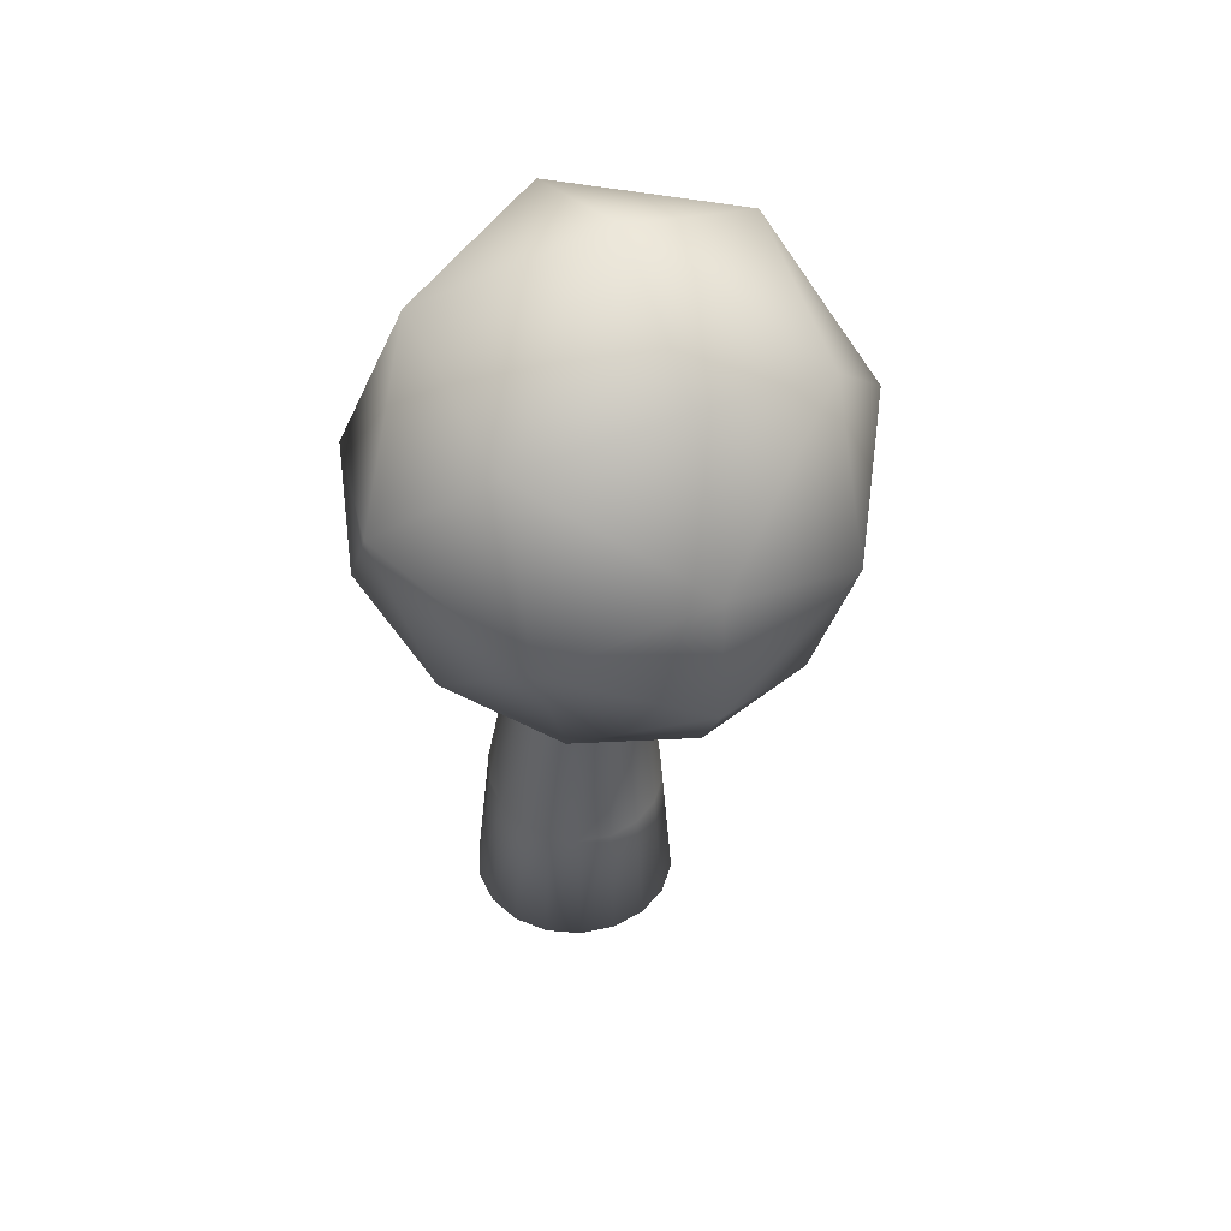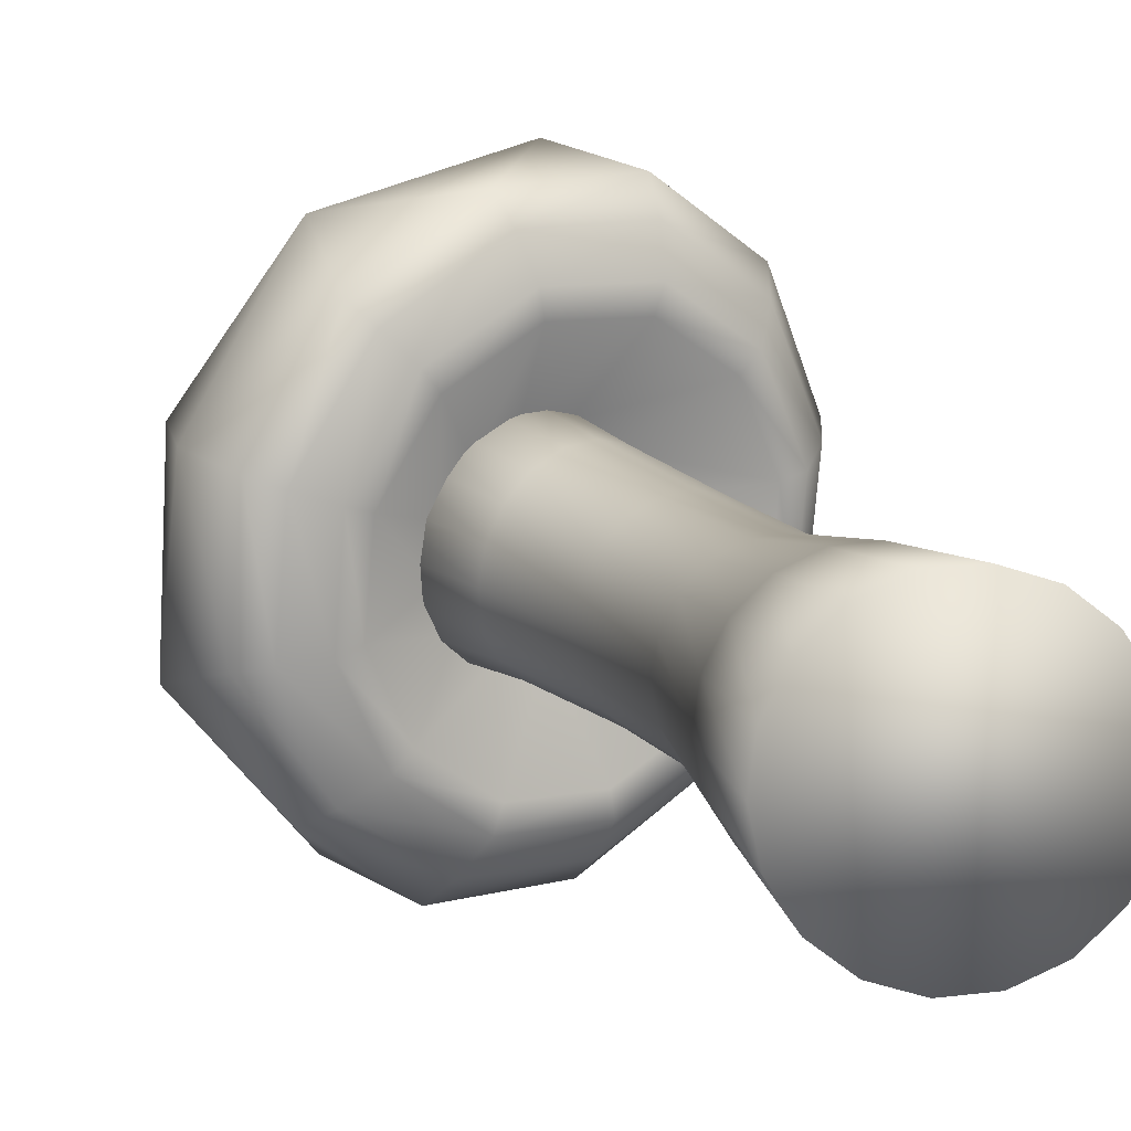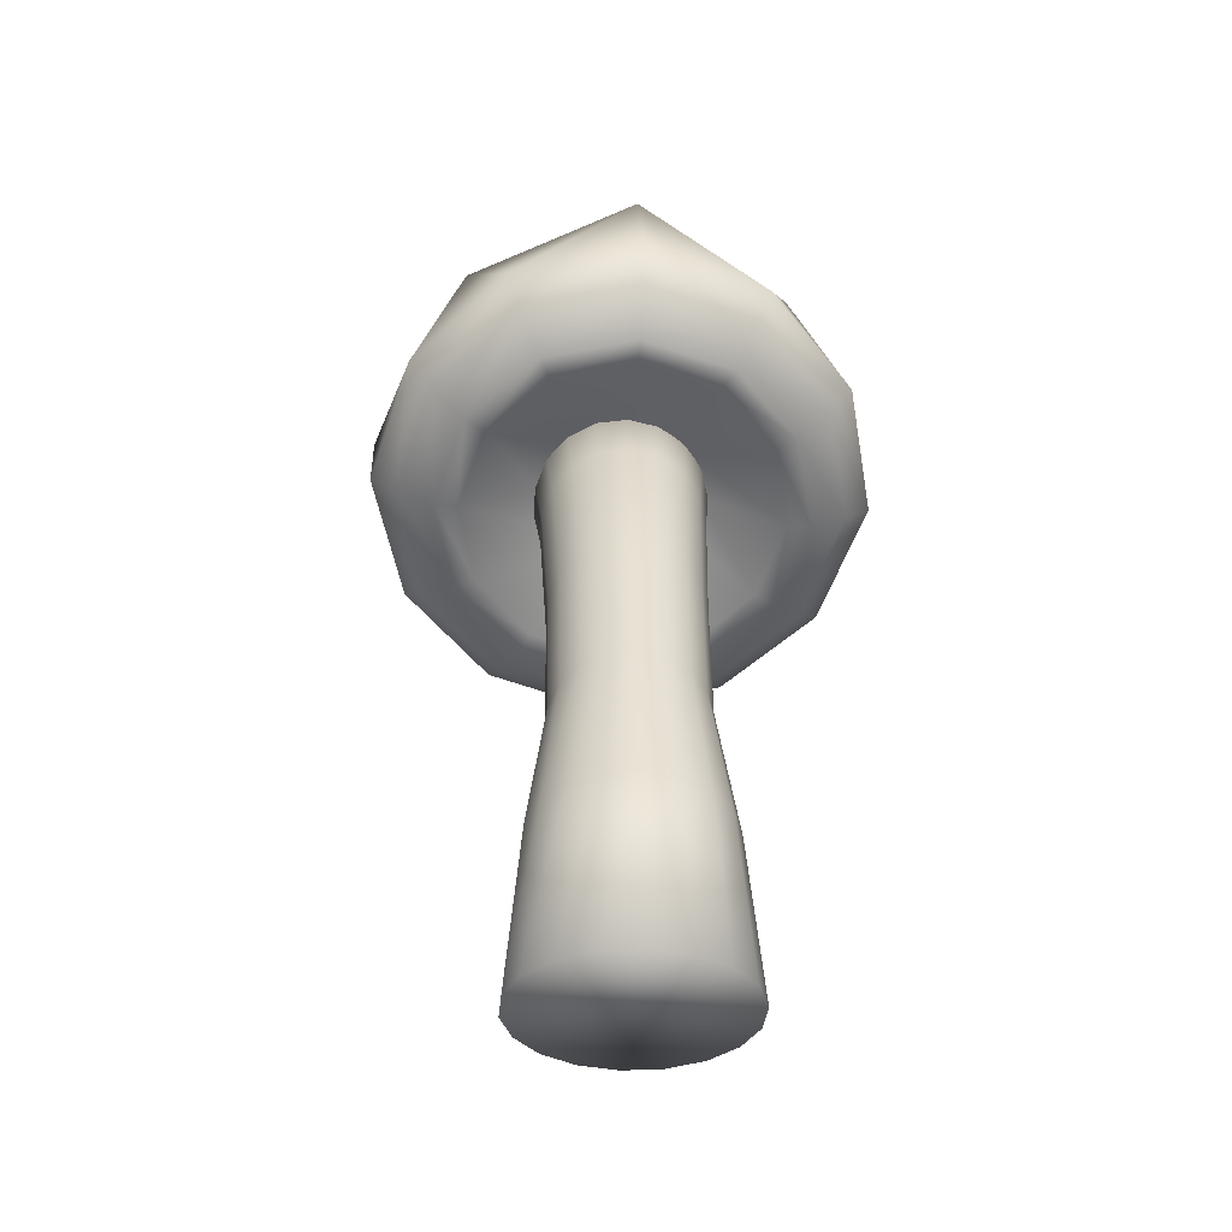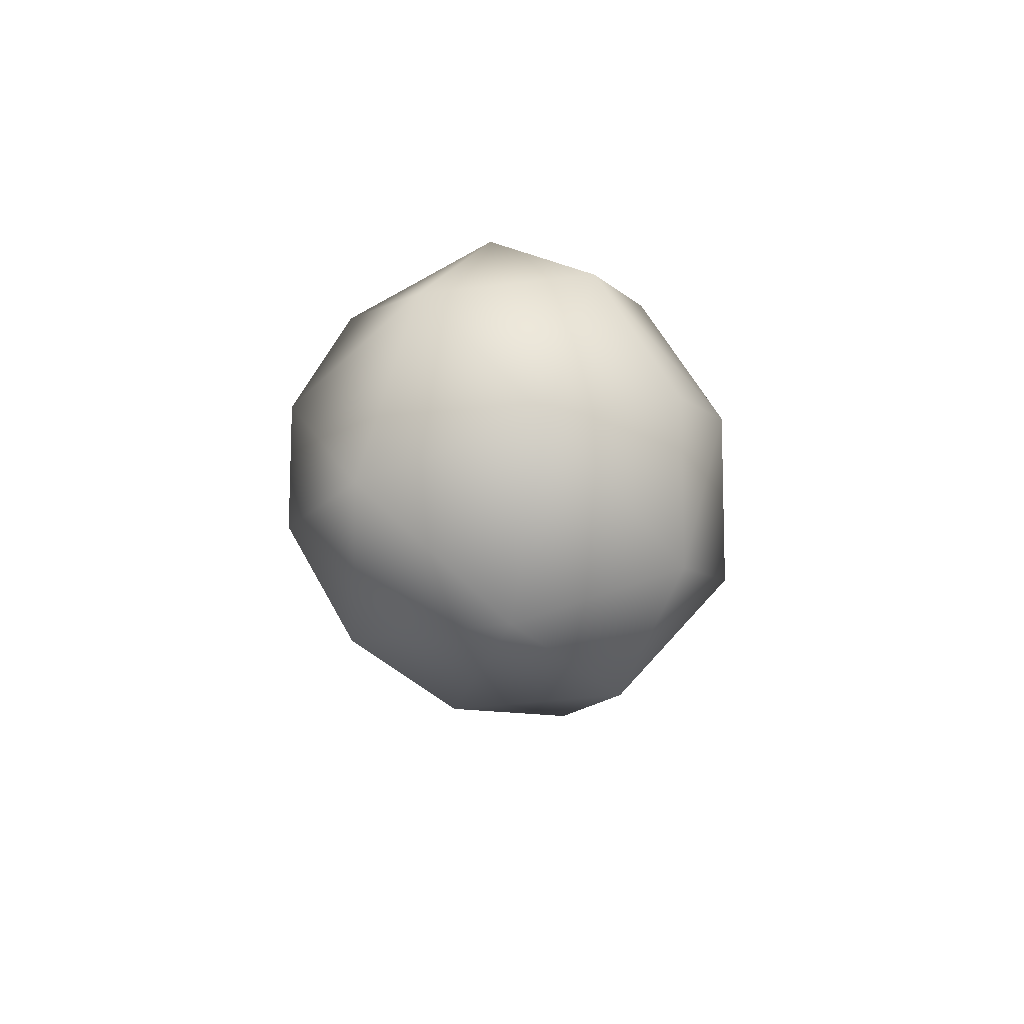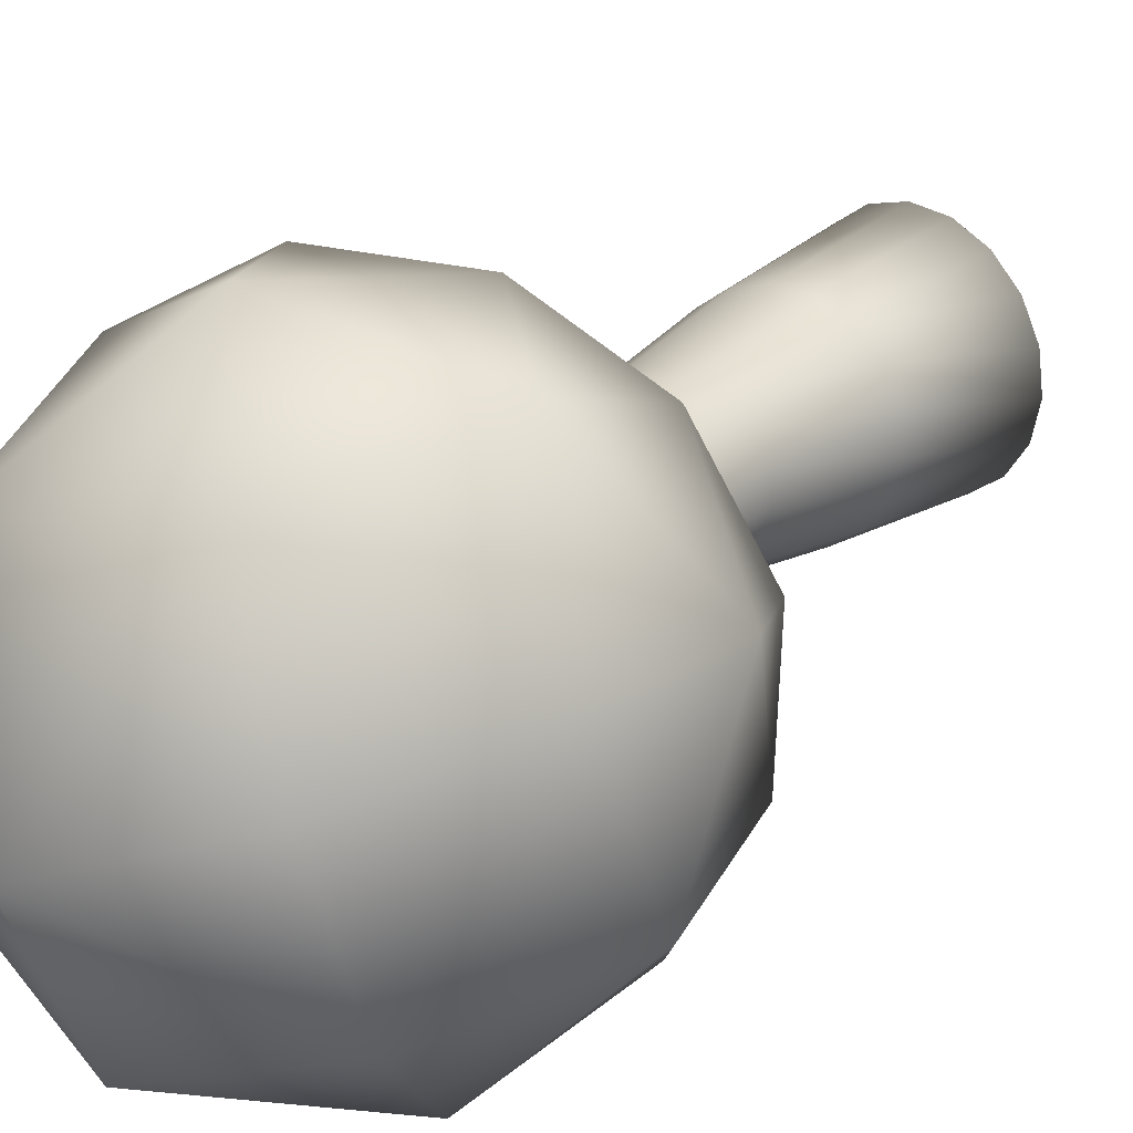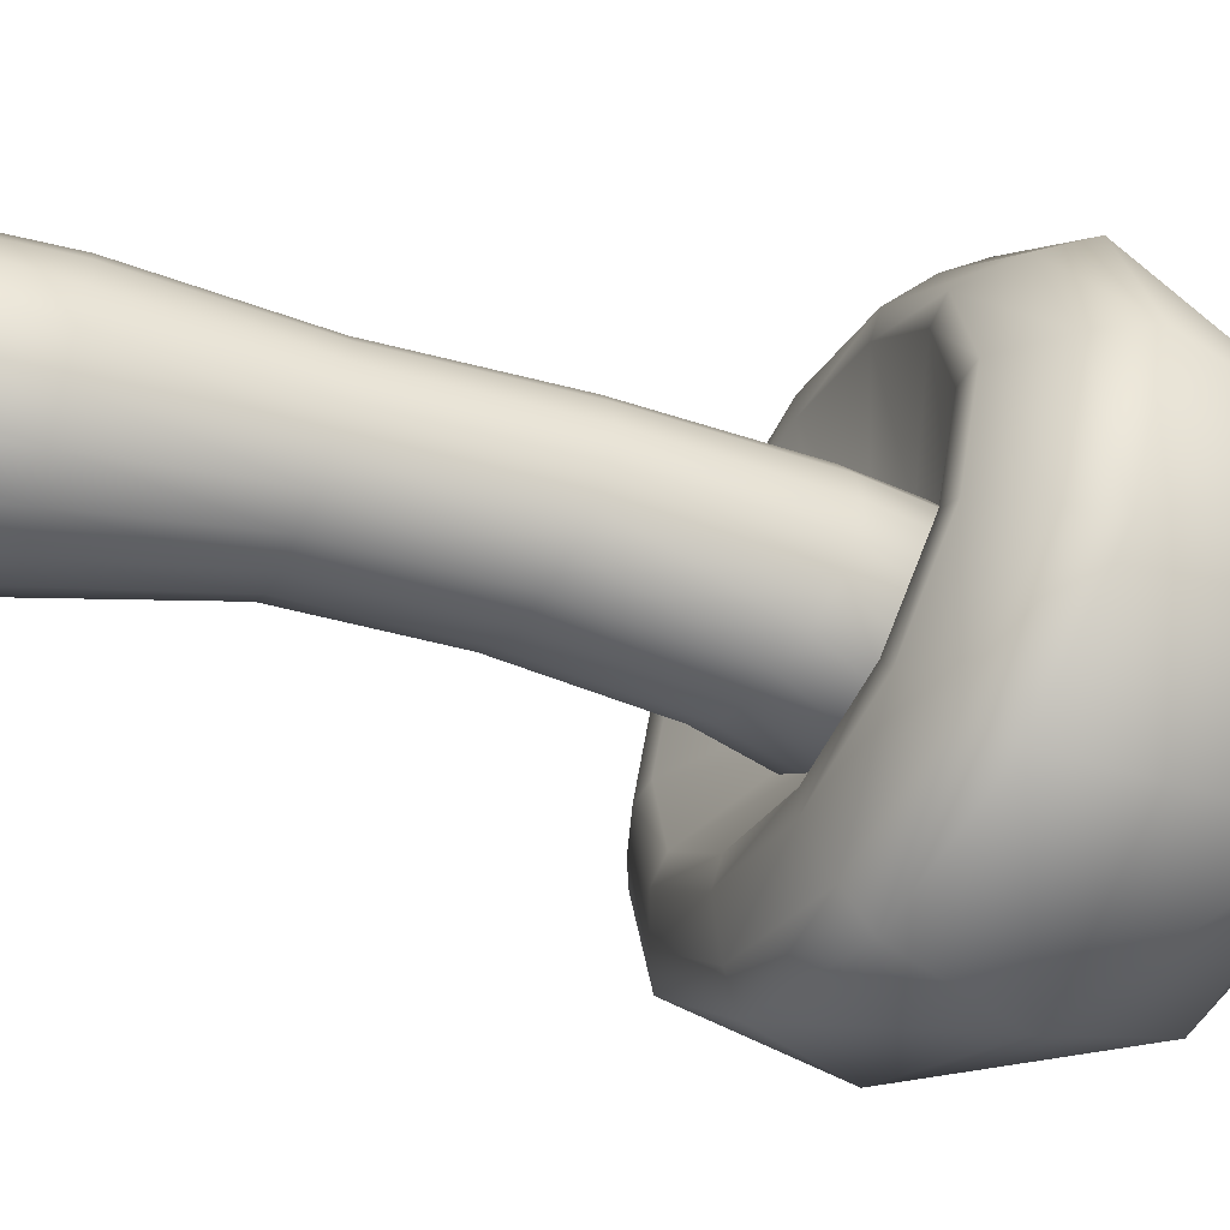
<metadata>
{"format":"obj","ext":"obj","renderer":"f3d","projection":"perspective","resolution":1024,"background":"white","views":[{"elev":44.4,"azim":-96.4,"up":"+Y"},{"elev":9.3,"azim":-12.1,"up":"+Z"},{"elev":-36.6,"azim":102.2,"up":"+Y"},{"elev":79.3,"azim":-177.6,"up":"+Y"},{"elev":26.6,"azim":-137.3,"up":"+Z"},{"elev":-68.1,"azim":84.0,"up":"+Z"}]}
</metadata>
<code>
v  1.827 15.39 -53.58
v  2.039 15.39 -54.54
v  2.565 15.38 -55.37
v  3.344 15.37 -55.97
v  4.28 15.36 -56.26
v  5.262 15.36 -56.22
v  6.171 15.35 -55.85
v  6.897 15.34 -55.18
v  7.352 15.34 -54.31
v  7.481 15.34 -53.34
v  7.268 15.35 -52.38
v  6.739 15.36 -51.55
v  5.959 15.36 -50.95
v  5.022 15.37 -50.65
v  4.04 15.38 -50.7
v  3.133 15.39 -51.07
v  2.409 15.39 -51.74
v  1.956 15.39 -52.61
v  2.561 19.17 -51.91
v  2.163 19.15 -52.67
v  3.196 19.24 -51.33
v  3.987 19.34 -51.01
v  4.837 19.47 -50.98
v  5.642 19.6 -51.24
v  6.306 19.73 -51.77
v  6.752 19.83 -52.48
v  6.929 19.9 -53.31
v  6.816 19.92 -54.14
v  6.428 19.9 -54.89
v  5.81 19.83 -55.46
v  5.034 19.73 -55.79
v  4.19 19.6 -55.84
v  3.38 19.47 -55.59
v  2.702 19.34 -55.08
v  2.239 19.24 -54.36
v  2.051 19.17 -53.53
v  2.665 22.43 -52.13
v  2.353 22.39 -52.73
v  3.161 22.53 -51.67
v  3.778 22.7 -51.41
v  4.442 22.9 -51.38
v  5.072 23.11 -51.58
v  5.593 23.32 -51.99
v  5.944 23.48 -52.56
v  6.082 23.59 -53.21
v  5.991 23.62 -53.88
v  5.682 23.59 -54.48
v  5.193 23.48 -54.94
v  4.581 23.32 -55.2
v  3.92 23.11 -55.23
v  3.288 22.9 -55.04
v  2.761 22.7 -54.63
v  2.405 22.53 -54.06
v  2.262 22.43 -53.41
v  2.172 25.55 -51.98
v  1.866 25.5 -52.58
v  2.653 25.71 -51.51
v  3.252 25.95 -51.24
v  3.899 26.24 -51.2
v  4.517 26.56 -51.39
v  5.031 26.85 -51.79
v  5.379 27.09 -52.35
v  5.514 27.25 -53.02
v  5.42 27.3 -53.7
v  5.106 27.25 -54.31
v  4.612 27.09 -54.78
v  4.003 26.85 -55.04
v  3.352 26.56 -55.08
v  2.738 26.24 -54.88
v  2.235 25.95 -54.47
v  1.899 25.71 -53.9
v  1.772 25.55 -53.25
v  1.33 28.58 -51.68
v  1.018 28.51 -52.31
v  1.811 28.79 -51.18
v  2.41 29.1 -50.87
v  3.059 29.49 -50.8
v  3.683 29.9 -50.97
v  4.207 30.28 -51.38
v  4.561 30.59 -51.98
v  4.695 30.8 -52.69
v  4.586 30.87 -53.44
v  4.247 30.8 -54.11
v  3.726 30.59 -54.62
v  3.093 30.28 -54.91
v  2.431 29.9 -54.94
v  1.821 29.49 -54.72
v  1.332 29.1 -54.29
v  1.018 28.79 -53.69
v  0.9099 28.58 -53.01
v  -0.1401 31.66 -51.11
v  -0.4794 31.57 -51.84
v  0.3652 31.92 -50.52
v  0.9875 32.33 -50.13
v  1.663 32.82 -50
v  2.317 33.35 -50.15
v  2.867 33.85 -50.59
v  3.234 34.25 -51.27
v  3.359 34.51 -52.11
v  3.215 34.61 -53
v  2.82 34.51 -53.82
v  2.233 34.25 -54.44
v  1.541 33.85 -54.78
v  0.8415 33.35 -54.82
v  0.2197 32.82 -54.57
v  -0.2569 32.33 -54.07
v  -0.5442 31.92 -53.4
v  -0.6193 31.66 -52.63
v  -2.058 37.51 -51.33
v  -3.514 33.34 -50.8
v  0.1761 36.44 -47.85
v  -3.701 29.91 -50.79
v  -1.318 31.88 -47.26
v  2.984 33.69 -46.15
v  -2.865 28.36 -51.08
v  -1.183 28.75 -48.37
v  1.401 29.79 -46.74
v  4.325 31.3 -46.6
v  1.277 39.94 -52.51
v  4.632 37.78 -48.97
v  5.926 38.1 -53.94
v  6.781 32.85 -48.26
v  8.102 34.04 -51.12
v  7.919 34.55 -54.5
v  -2.35 36.29 -55.43
v  1.957 37.63 -57.22
v  -0.9761 33.6 -58.46
v  6.131 34.02 -57.36
v  3.407 32.82 -58.94
v  0.4442 31.28 -58.88
v  -3.853 31.85 -55
v  -1.874 29.79 -57.08
v  -3.057 28.75 -54.27
v  1.167 30.49 -51.27
v  0.6244 30.36 -52.19
v  2.354 31.36 -52.73
v  2.03 30.85 -50.74
v  2.986 31.36 -50.74
v  3.782 31.87 -51.28
v  4.198 32.24 -52.21
v  4.117 32.38 -53.29
v  3.562 32.24 -54.22
v  2.684 31.86 -54.75
v  1.726 31.35 -54.73
v  0.9404 30.85 -54.17
v  0.5428 30.49 -53.25
v  -2.169 28.28 -51.3
v  -0.6613 28.61 -48.85
v  1.707 29.49 -47.4
v  4.375 30.75 -47.35
v  6.62 32.02 -48.84
v  7.827 32.98 -51.41
v  7.657 33.37 -54.41
v  6.075 32.98 -56.96
v  3.611 32.01 -58.37
v  0.9173 30.74 -58.3
v  -1.238 29.49 -56.72
v  -2.35 28.61 -54.18
v  -1.281 28.26 -51.58
v  -0.0037 28.52 -49.48
v  2.049 29.22 -48.29
v  4.333 30.19 -48.33
v  6.236 31.15 -49.6
v  7.246 31.86 -51.76
v  7.086 32.12 -54.23
v  5.798 31.86 -56.34
v  3.733 31.15 -57.53
v  1.447 30.19 -57.47
v  -0.3995 29.24 -56.14
v  -1.443 28.52 -54.04
v  -0.7605 28.5 -51.75
v  0.3574 28.73 -49.91
v  -0.9033 28.73 -53.9
v  -0.0002 29.36 -55.75
v  1.627 30.18 -56.9
v  3.627 31.03 -56.95
v  5.434 31.65 -55.91
v  6.559 31.88 -54.06
v  6.699 31.65 -51.9
v  5.817 31.03 -50.01
v  4.152 30.19 -48.9
v  2.154 29.34 -48.87
o Mushroom_2
g Mushroom_2
f 1 2 3 4 5 6 7 8 9 10 11 12 13 14 15 16 17 18
f 18 17 19 20
f 17 16 21 19
f 16 15 22 21
f 15 14 23 22
f 14 13 24 23
f 13 12 25 24
f 12 11 26 25
f 11 10 27 26
f 10 9 28 27
f 9 8 29 28
f 8 7 30 29
f 7 6 31 30
f 6 5 32 31
f 5 4 33 32
f 4 3 34 33
f 3 2 35 34
f 2 1 36 35
f 1 18 20 36
f 20 19 37 38
f 19 21 39 37
f 21 22 40 39
f 22 23 41 40
f 23 24 42 41
f 24 25 43 42
f 25 26 44 43
f 26 27 45 44
f 27 28 46 45
f 28 29 47 46
f 29 30 48 47
f 30 31 49 48
f 31 32 50 49
f 32 33 51 50
f 33 34 52 51
f 34 35 53 52
f 35 36 54 53
f 36 20 38 54
f 38 37 55 56
f 37 39 57 55
f 39 40 58 57
f 40 41 59 58
f 41 42 60 59
f 42 43 61 60
f 43 44 62 61
f 44 45 63 62
f 45 46 64 63
f 46 47 65 64
f 47 48 66 65
f 48 49 67 66
f 49 50 68 67
f 50 51 69 68
f 51 52 70 69
f 52 53 71 70
f 53 54 72 71
f 54 38 56 72
f 56 55 73 74
f 55 57 75 73
f 57 58 76 75
f 58 59 77 76
f 59 60 78 77
f 60 61 79 78
f 61 62 80 79
f 62 63 81 80
f 63 64 82 81
f 64 65 83 82
f 65 66 84 83
f 66 67 85 84
f 67 68 86 85
f 68 69 87 86
f 69 70 88 87
f 70 71 89 88
f 71 72 90 89
f 72 56 74 90
f 74 73 91 92
f 73 75 93 91
f 75 76 94 93
f 76 77 95 94
f 77 78 96 95
f 78 79 97 96
f 79 80 98 97
f 80 81 99 98
f 81 82 100 99
f 82 83 101 100
f 83 84 102 101
f 84 85 103 102
f 85 86 104 103
f 86 87 105 104
f 87 88 106 105
f 88 89 107 106
f 89 90 108 107
f 90 74 92 108
f 108 92 91 93 94 95 96 97 98 99 100 101 102 103 104 105 106 107
f 109 110 111
f 110 112 113
f 110 113 111
f 111 113 114
f 112 115 116
f 112 116 113
f 113 116 117
f 113 117 114
f 114 117 118
f 109 111 119
f 111 114 120
f 111 120 119
f 119 120 121
f 114 118 122
f 114 122 120
f 120 122 123
f 120 123 121
f 121 123 124
f 109 119 125
f 119 121 126
f 119 126 125
f 125 126 127
f 121 124 128
f 121 128 126
f 126 128 129
f 126 129 127
f 127 129 130
f 109 125 110
f 125 127 131
f 125 131 110
f 110 131 112
f 127 130 132
f 127 132 131
f 131 132 133
f 131 133 112
f 112 133 115
f 134 135 136
f 137 134 136
f 138 137 136
f 139 138 136
f 140 139 136
f 141 140 136
f 142 141 136
f 143 142 136
f 144 143 136
f 145 144 136
f 146 145 136
f 135 146 136
f 116 115 147 148
f 117 116 148 149
f 118 117 149 150
f 122 118 150 151
f 123 122 151 152
f 124 123 152 153
f 128 124 153 154
f 129 128 154 155
f 130 129 155 156
f 132 130 156 157
f 133 132 157 158
f 115 133 158 147
f 159 160 148 147
f 160 161 149 148
f 161 162 150 149
f 162 163 151 150
f 163 164 152 151
f 164 165 153 152
f 165 166 154 153
f 166 167 155 154
f 167 168 156 155
f 168 169 157 156
f 169 170 158 157
f 170 159 147 158
f 160 159 171 172
f 159 170 173 171
f 170 169 174 173
f 169 168 175 174
f 168 167 176 175
f 167 166 177 176
f 166 165 178 177
f 165 164 179 178
f 164 163 180 179
f 163 162 181 180
f 162 161 182 181
f 161 160 172 182
f 172 171 135 134
f 171 173 146 135
f 173 174 145 146
f 174 175 144 145
f 175 176 143 144
f 176 177 142 143
f 177 178 141 142
f 178 179 140 141
f 179 180 139 140
f 180 181 138 139
f 181 182 137 138
f 182 172 134 137

</code>
